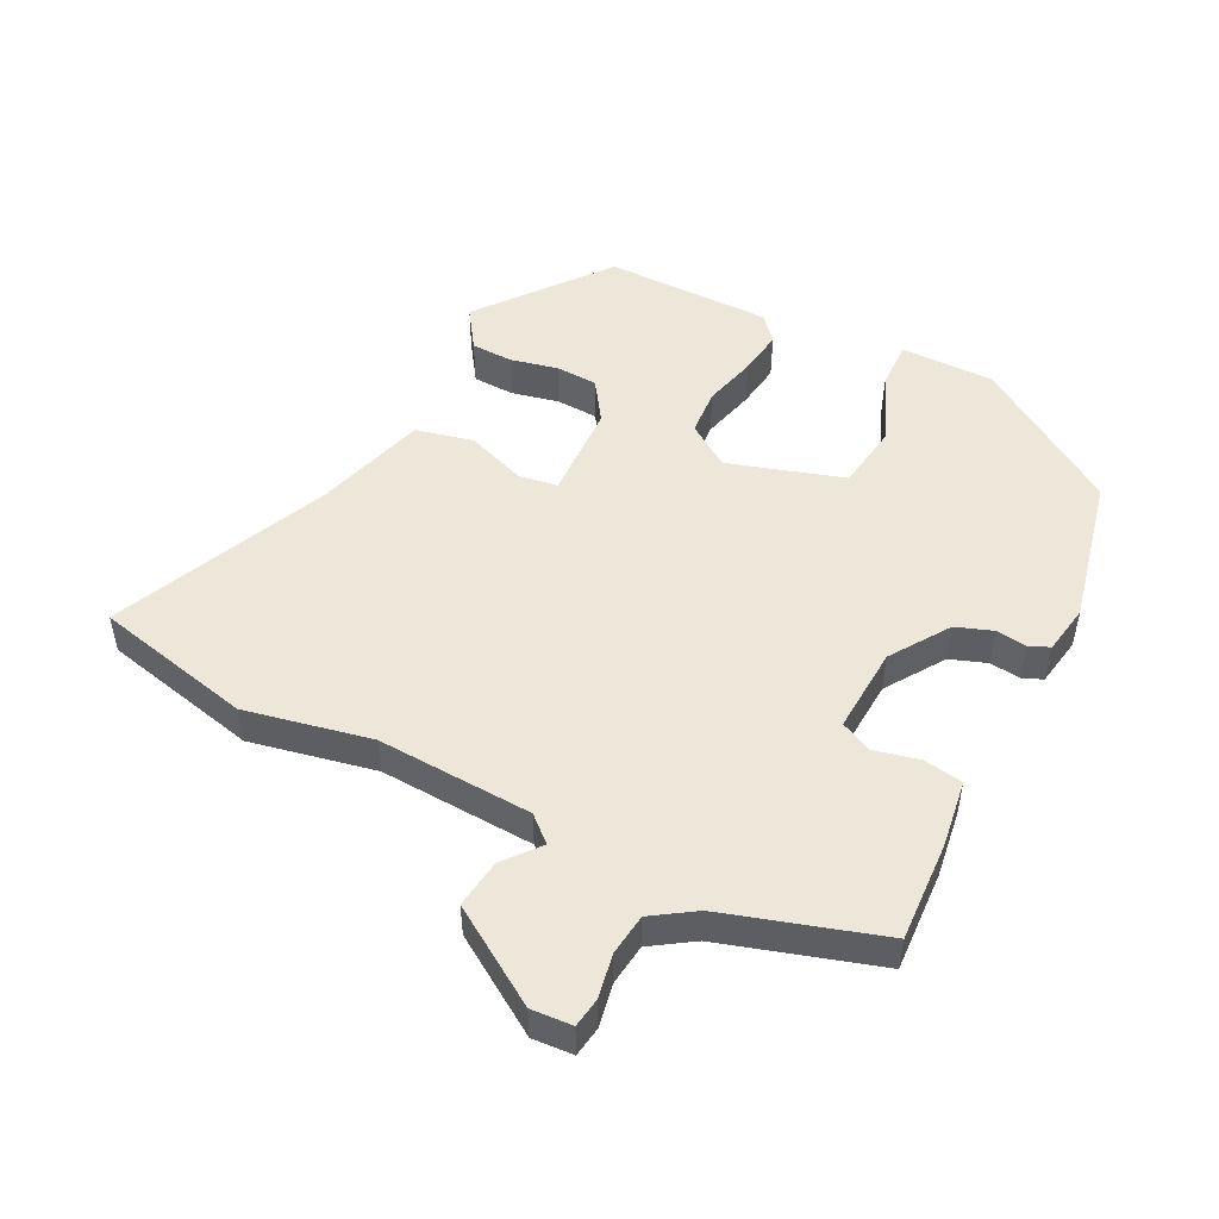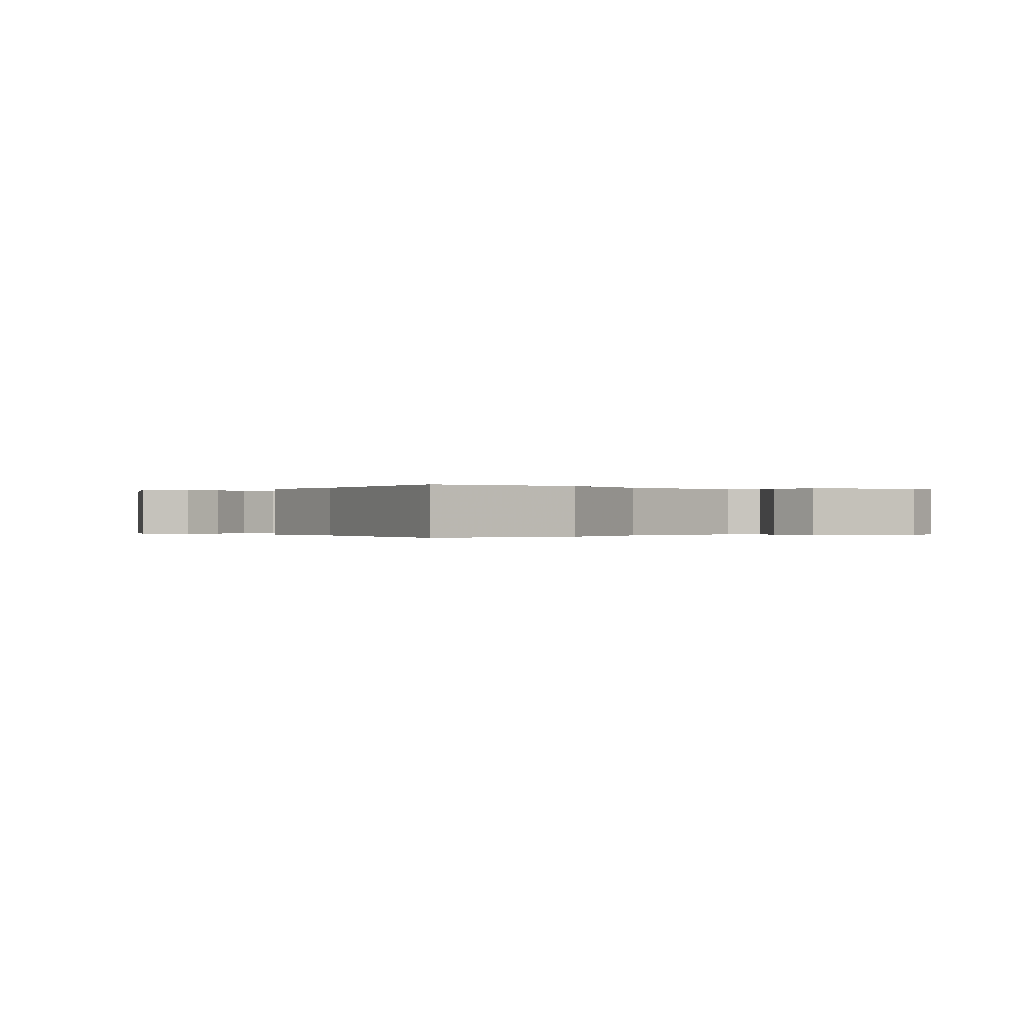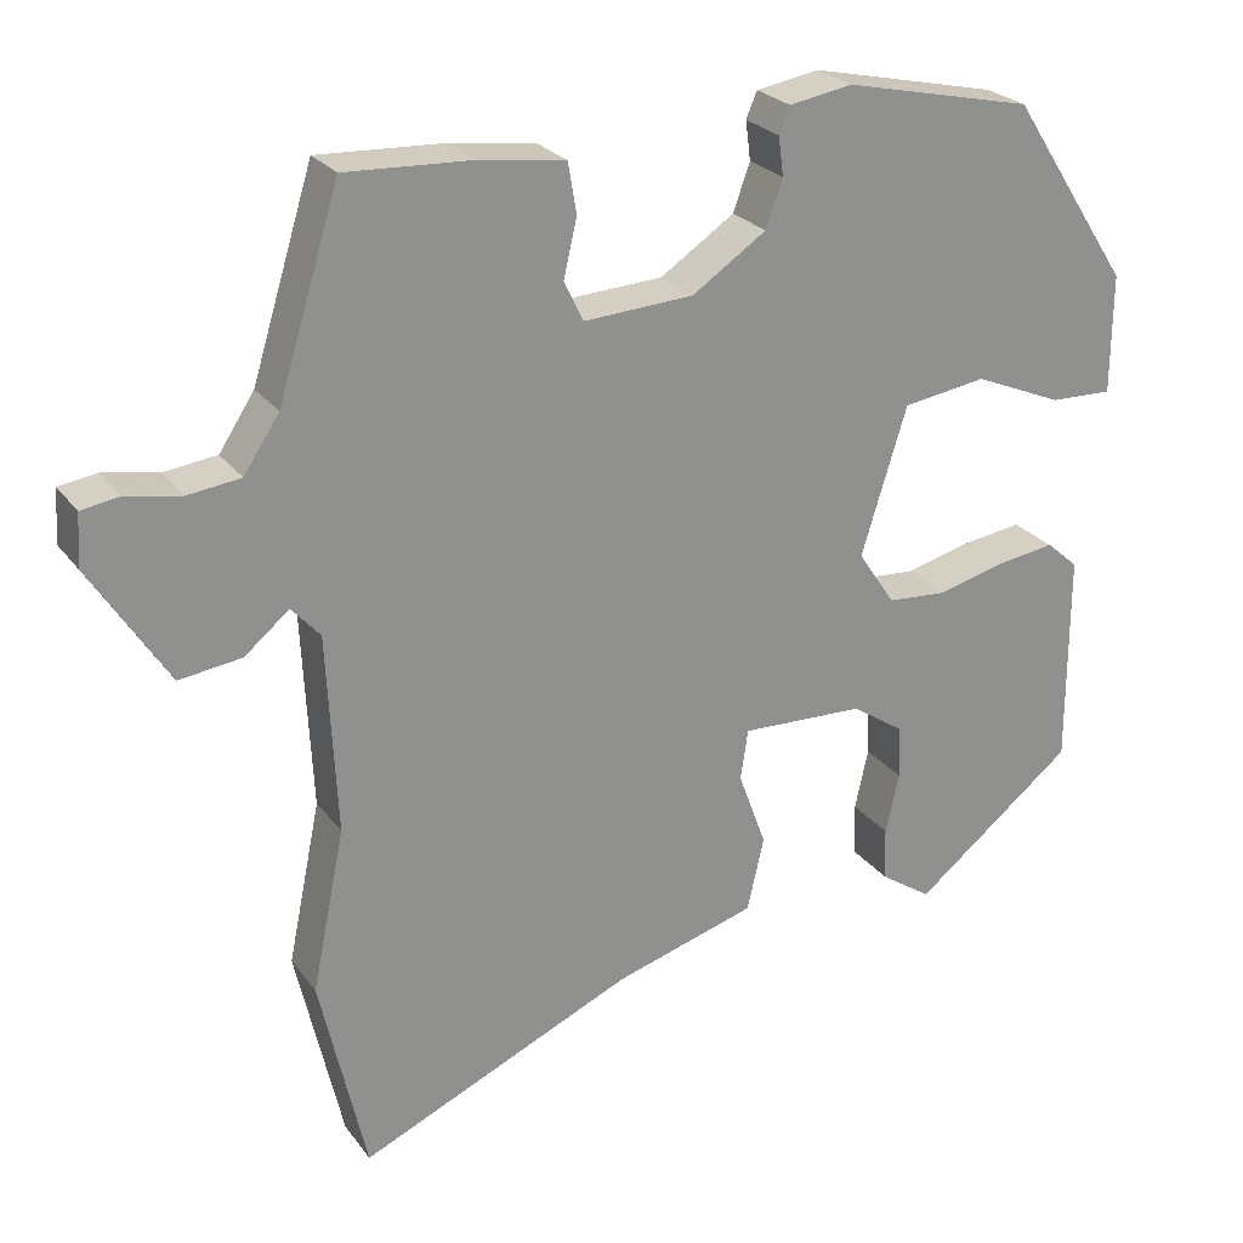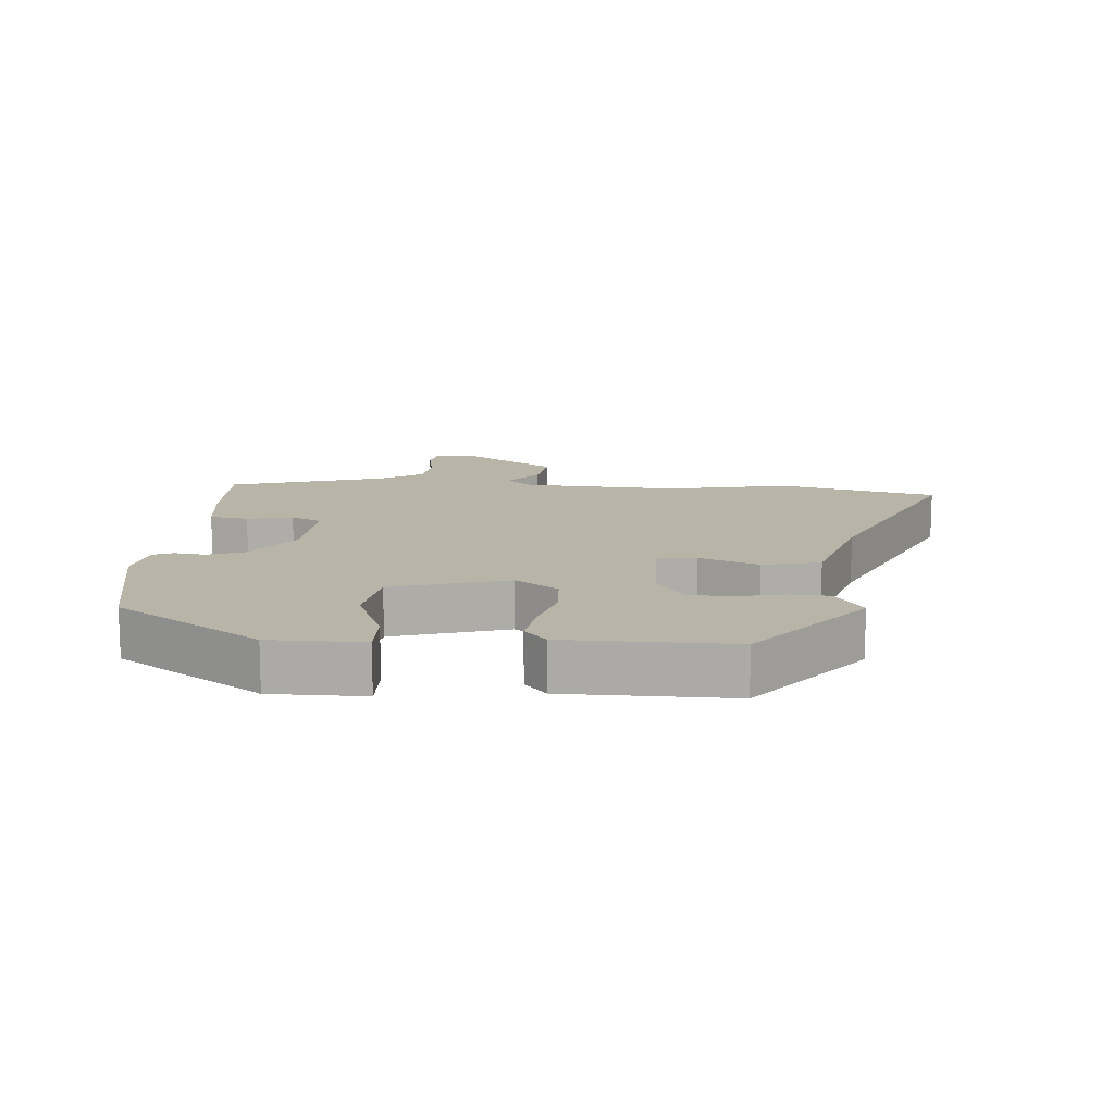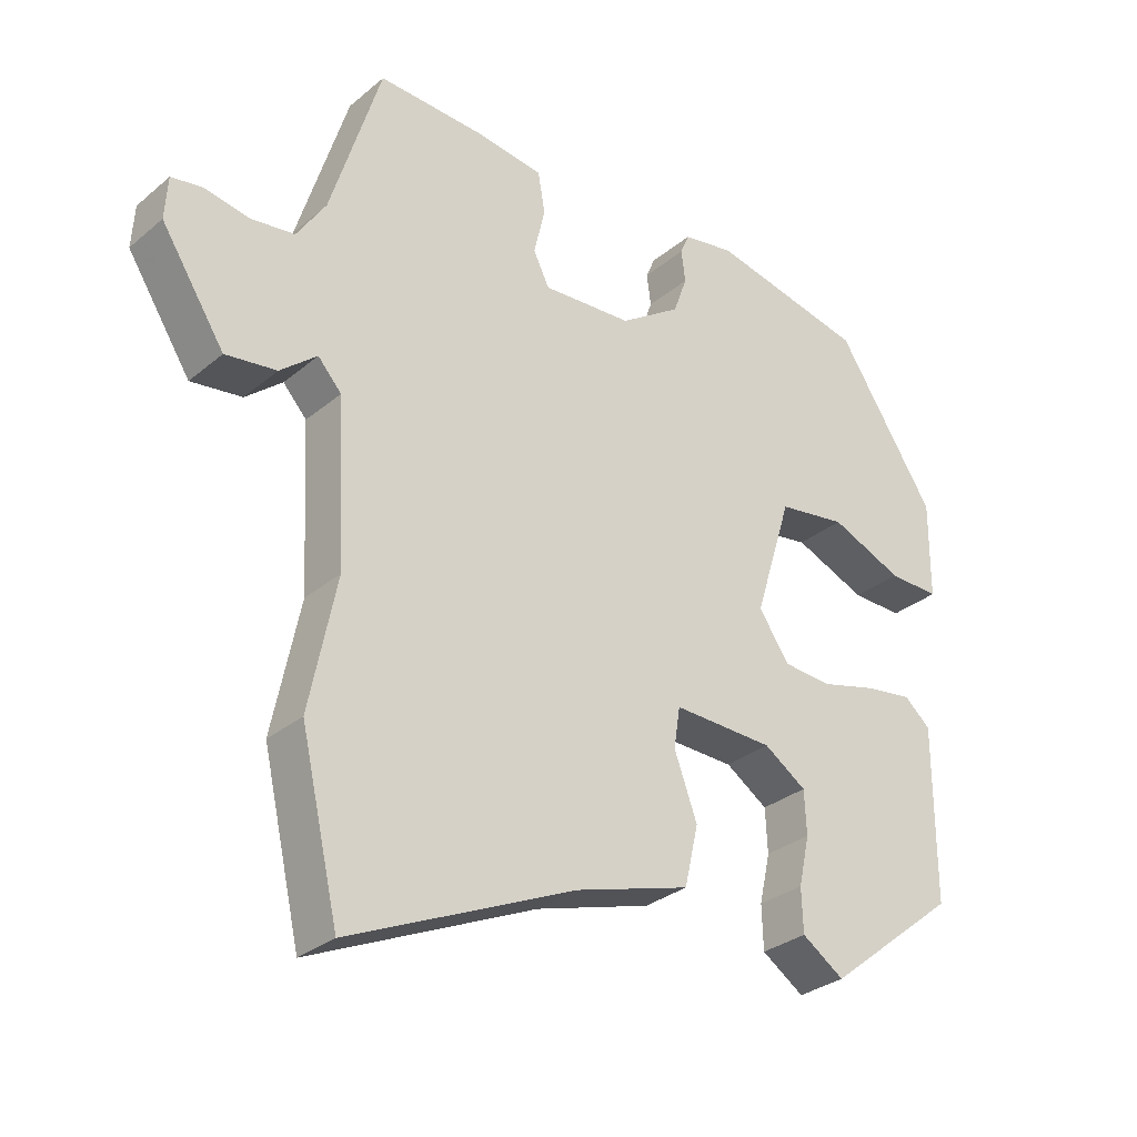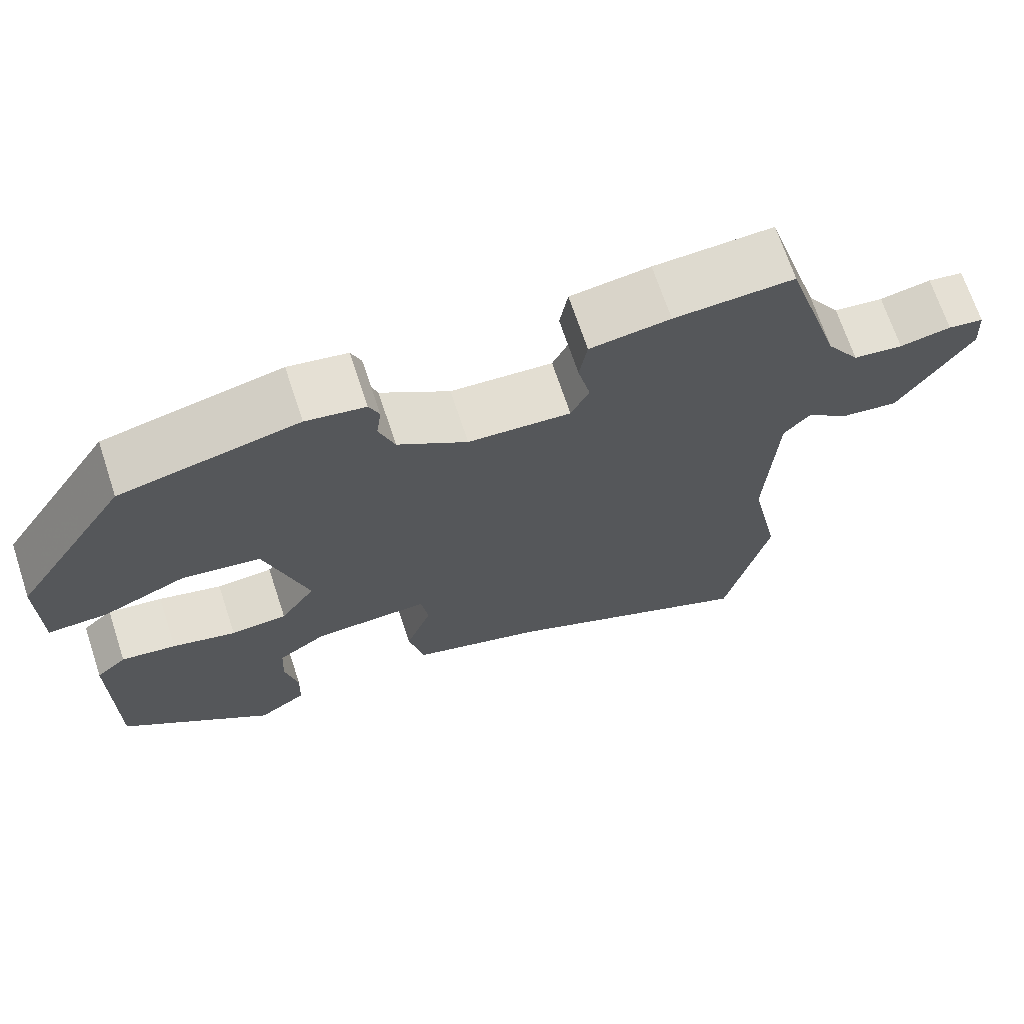
<metadata>
{"format":"obj","ext":"obj","renderer":"f3d","projection":"perspective","resolution":1024,"background":"white","views":[{"elev":50.2,"azim":-63.3,"up":"+Y"},{"elev":-0.1,"azim":-140.6,"up":"+Y"},{"elev":24.8,"azim":-27.6,"up":"+Z"},{"elev":13.3,"azim":94.8,"up":"+Y"},{"elev":-30.3,"azim":-40.0,"up":"+Z"},{"elev":69.3,"azim":161.7,"up":"+Z"}]}
</metadata>
<code>
v -0.46 0.07 -0.675
v -0.515 0.07 -0.436
v -0.476 0.07 -0.246
v -0.488 0.07 -0.011
v -0.522 0.07 0.027
v -0.575 0.07 -0.017
v -0.649 0.07 -0.027
v -0.741 0.07 0.116
v -0.737 0.07 0.178
v -0.692 0.07 0.185
v -0.627 0.07 0.173
v -0.564 0.07 0.181
v -0.522 0.07 0.245
v -0.449 0.07 0.481
v -0.298 0.07 0.474
v -0.197 0.07 0.46
v -0.187 0.07 0.401
v -0.203 0.07 0.332
v -0.18 0.07 0.285
v -0.05 0.07 0.293
v 0.038 0.07 0.352
v 0.058 0.07 0.408
v 0.052 0.07 0.454
v 0.065 0.07 0.485
v 0.14 0.07 0.498
v 0.364 0.07 0.449
v 0.507 0.07 0.23
v 0.506 0.07 0.089
v 0.432 0.07 0.091
v 0.327 0.07 0.135
v 0.228 0.07 0.12
v 0.174 0.07 -0.054
v 0.218 0.07 -0.119
v 0.289 0.07 -0.124
v 0.369 0.07 -0.103
v 0.438 0.07 -0.093
v 0.476 0.07 -0.126
v 0.476 0.07 -0.378
v 0.286 0.07 -0.529
v 0.225 0.07 -0.488
v 0.223 0.07 -0.425
v 0.239 0.07 -0.353
v 0.236 0.07 -0.29
v 0.175 0.07 -0.249
v 0.029 0.07 -0.244
v 0.02 0.07 -0.303
v 0.053 0.07 -0.393
v 0.033 0.07 -0.48
v -0.134 0.07 -0.53
v -0.46 0 -0.675
v -0.515 0 -0.436
v -0.476 0 -0.246
v -0.488 0 -0.011
v -0.522 0 0.027
v -0.575 0 -0.017
v -0.649 0 -0.027
v -0.741 0 0.116
v -0.737 0 0.178
v -0.692 0 0.185
v -0.627 0 0.173
v -0.564 0 0.181
v -0.522 0 0.245
v -0.449 0 0.481
v -0.298 0 0.474
v -0.197 0 0.46
v -0.187 0 0.401
v -0.203 0 0.332
v -0.18 0 0.285
v -0.05 0 0.293
v 0.038 0 0.352
v 0.058 0 0.408
v 0.052 0 0.454
v 0.065 0 0.485
v 0.14 0 0.498
v 0.364 0 0.449
v 0.507 0 0.23
v 0.506 0 0.089
v 0.432 0 0.091
v 0.327 0 0.135
v 0.228 0 0.12
v 0.174 0 -0.054
v 0.218 0 -0.119
v 0.289 0 -0.124
v 0.369 0 -0.103
v 0.438 0 -0.093
v 0.476 0 -0.126
v 0.476 0 -0.378
v 0.286 0 -0.529
v 0.225 0 -0.488
v 0.223 0 -0.425
v 0.239 0 -0.353
v 0.236 0 -0.29
v 0.175 0 -0.249
v 0.029 0 -0.244
v 0.02 0 -0.303
v 0.053 0 -0.393
v 0.033 0 -0.48
v -0.134 0 -0.53
f 46 47 48 49
f 1 2 3
f 49 1 3
f 46 49 3
f 45 46 3
f 40 41 42
f 39 40 42
f 38 39 42
f 37 38 42
f 36 37 42
f 35 36 42
f 34 35 42 43
f 33 34 43 44
f 28 29 30
f 27 28 30
f 26 27 30
f 25 26 30
f 24 25 30
f 23 24 30
f 22 23 30
f 21 22 30 31
f 20 21 31 32
f 16 17 18
f 15 16 18
f 14 15 18
f 13 14 18
f 12 13 18 19
f 9 10 11
f 8 9 11
f 7 8 11
f 6 7 11
f 5 6 11
f 4 5 11 12
f 45 3 4
f 4 12 19
f 45 4 19
f 44 45 19
f 33 44 19
f 32 33 19
f 19 20 32
f 98 97 96 95
f 52 51 50
f 52 50 98
f 52 98 95
f 52 95 94
f 91 90 89
f 91 89 88
f 91 88 87
f 91 87 86
f 91 86 85
f 91 85 84
f 92 91 84 83
f 93 92 83 82
f 79 78 77
f 79 77 76
f 79 76 75
f 79 75 74
f 79 74 73
f 79 73 72
f 79 72 71
f 80 79 71 70
f 81 80 70 69
f 67 66 65
f 67 65 64
f 67 64 63
f 67 63 62
f 68 67 62 61
f 60 59 58
f 60 58 57
f 60 57 56
f 60 56 55
f 60 55 54
f 61 60 54 53
f 53 52 94
f 68 61 53
f 68 53 94
f 68 94 93
f 68 93 82
f 68 82 81
f 81 69 68
f 1 50 51 2
f 2 51 52 3
f 3 52 53 4
f 4 53 54 5
f 5 54 55 6
f 6 55 56 7
f 7 56 57 8
f 8 57 58 9
f 9 58 59 10
f 10 59 60 11
f 11 60 61 12
f 12 61 62 13
f 13 62 63 14
f 14 63 64 15
f 15 64 65 16
f 16 65 66 17
f 17 66 67 18
f 18 67 68 19
f 19 68 69 20
f 20 69 70 21
f 21 70 71 22
f 22 71 72 23
f 23 72 73 24
f 24 73 74 25
f 25 74 75 26
f 26 75 76 27
f 27 76 77 28
f 28 77 78 29
f 29 78 79 30
f 30 79 80 31
f 31 80 81 32
f 32 81 82 33
f 33 82 83 34
f 34 83 84 35
f 35 84 85 36
f 36 85 86 37
f 37 86 87 38
f 38 87 88 39
f 39 88 89 40
f 40 89 90 41
f 41 90 91 42
f 42 91 92 43
f 43 92 93 44
f 44 93 94 45
f 45 94 95 46
f 46 95 96 47
f 47 96 97 48
f 48 97 98 49
f 49 98 50 1

</code>
